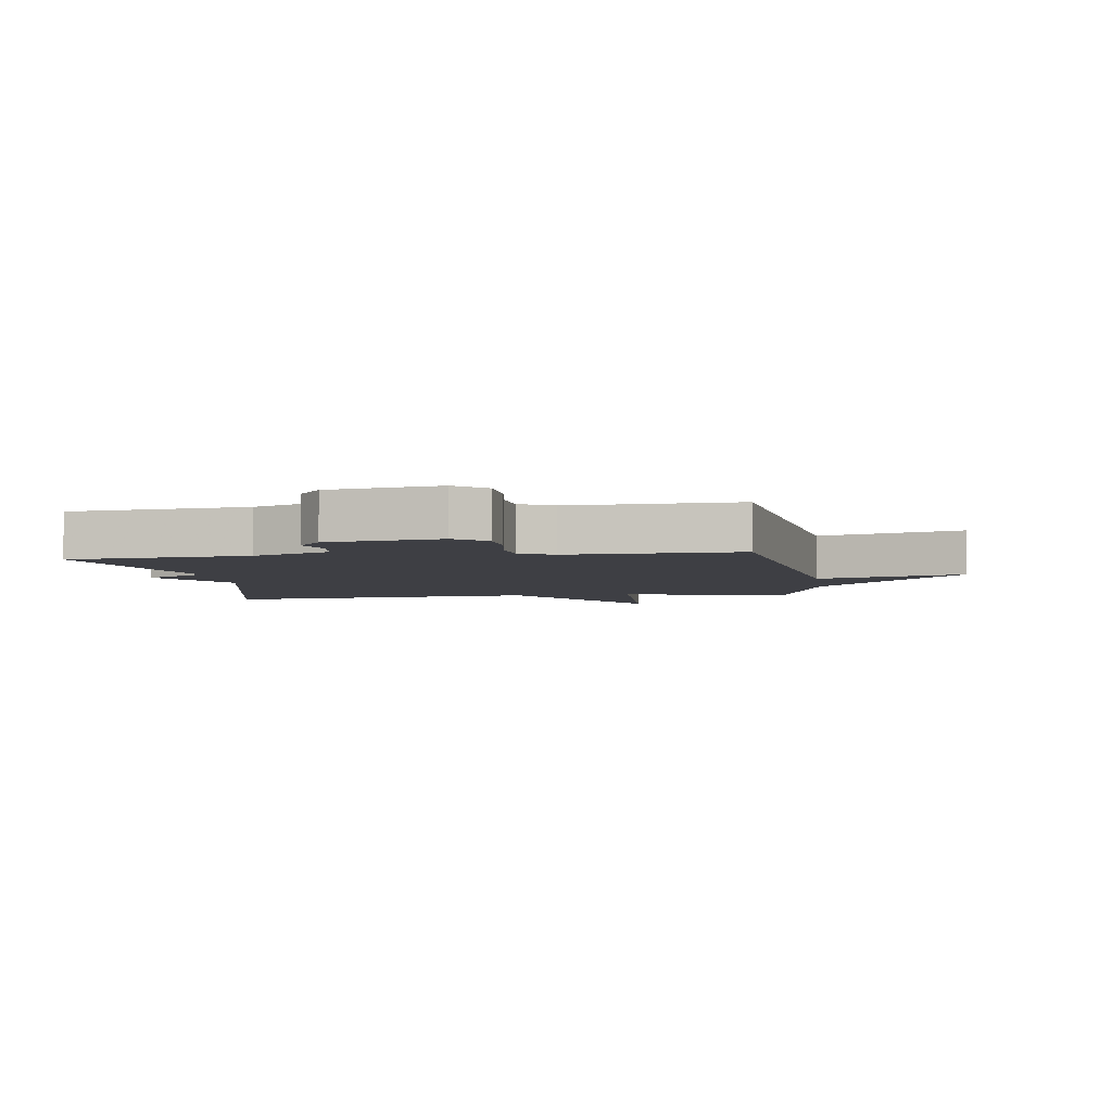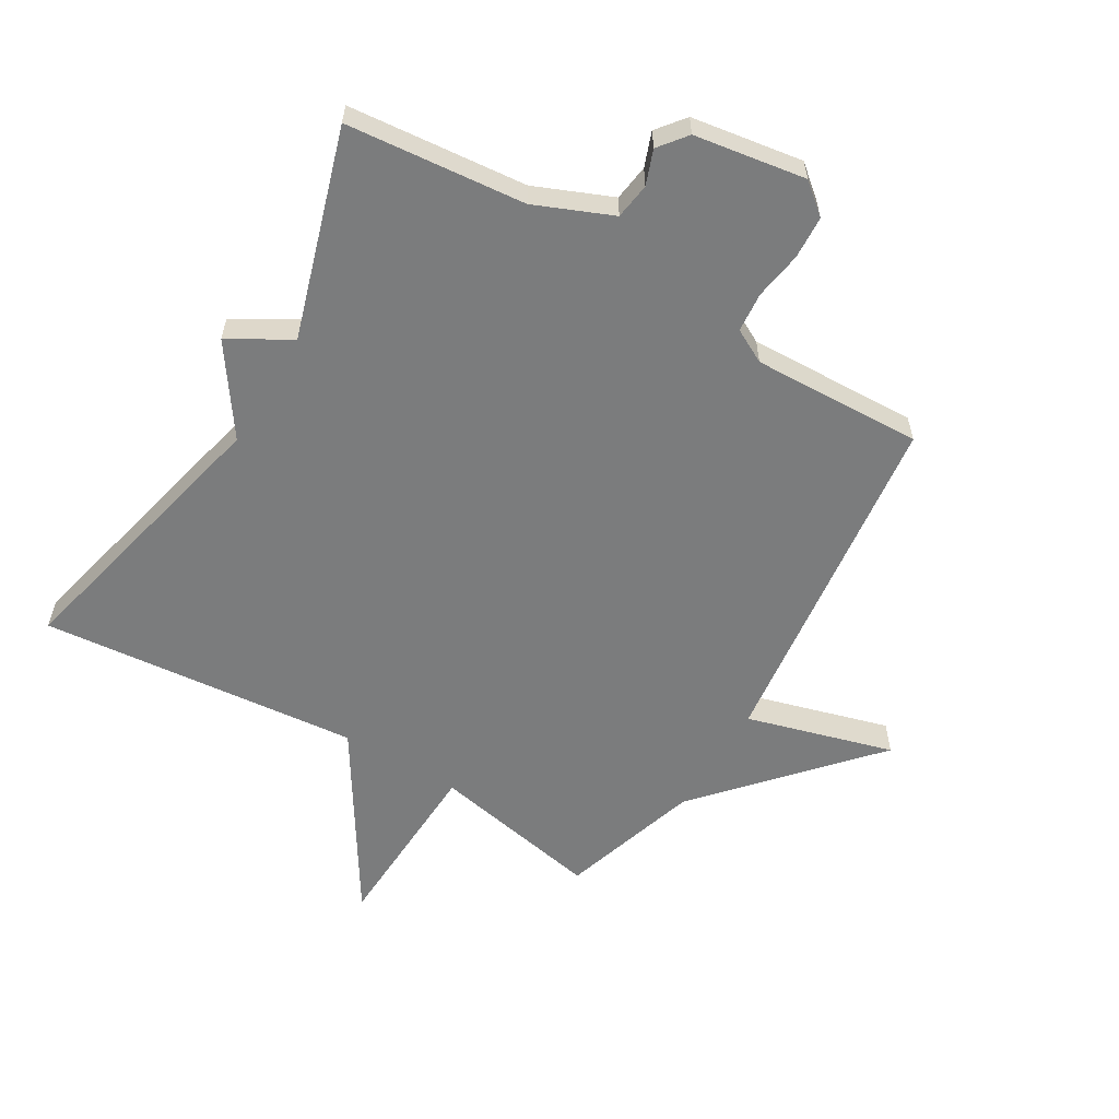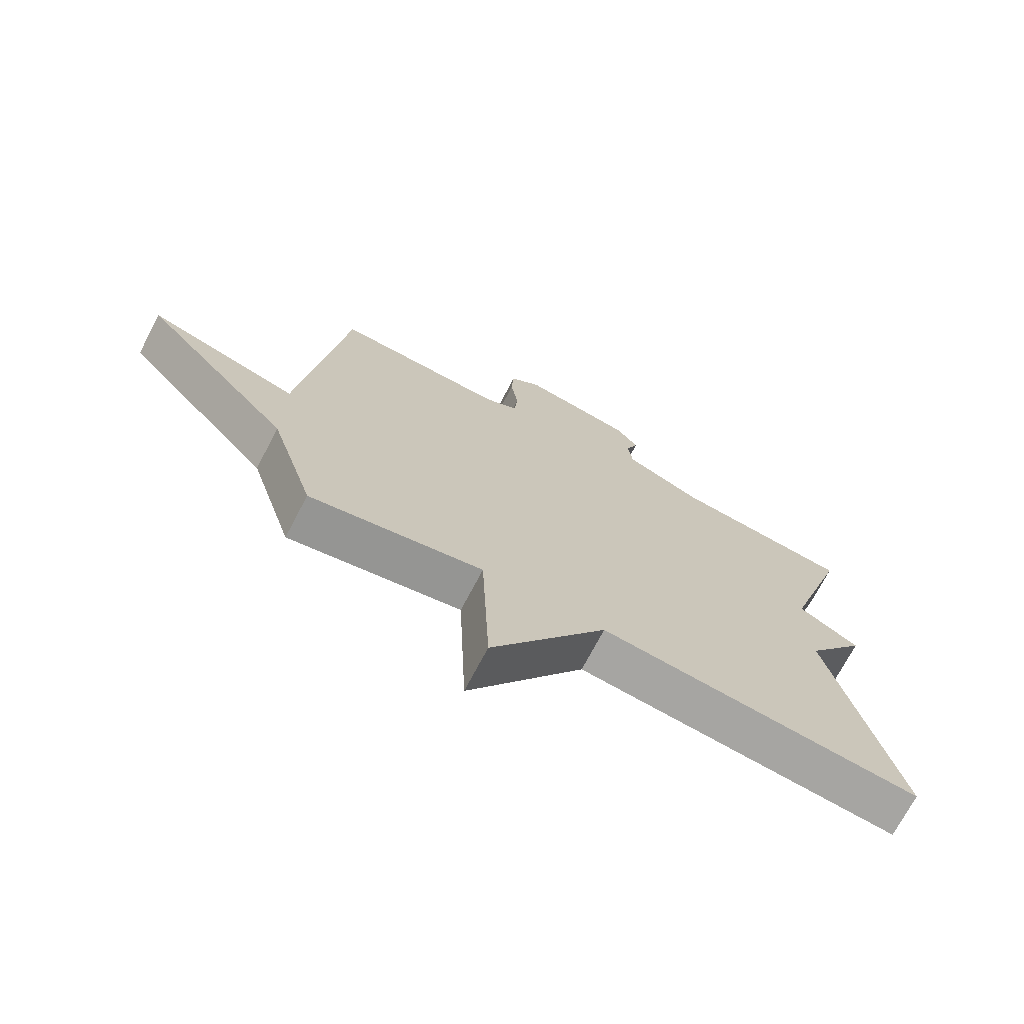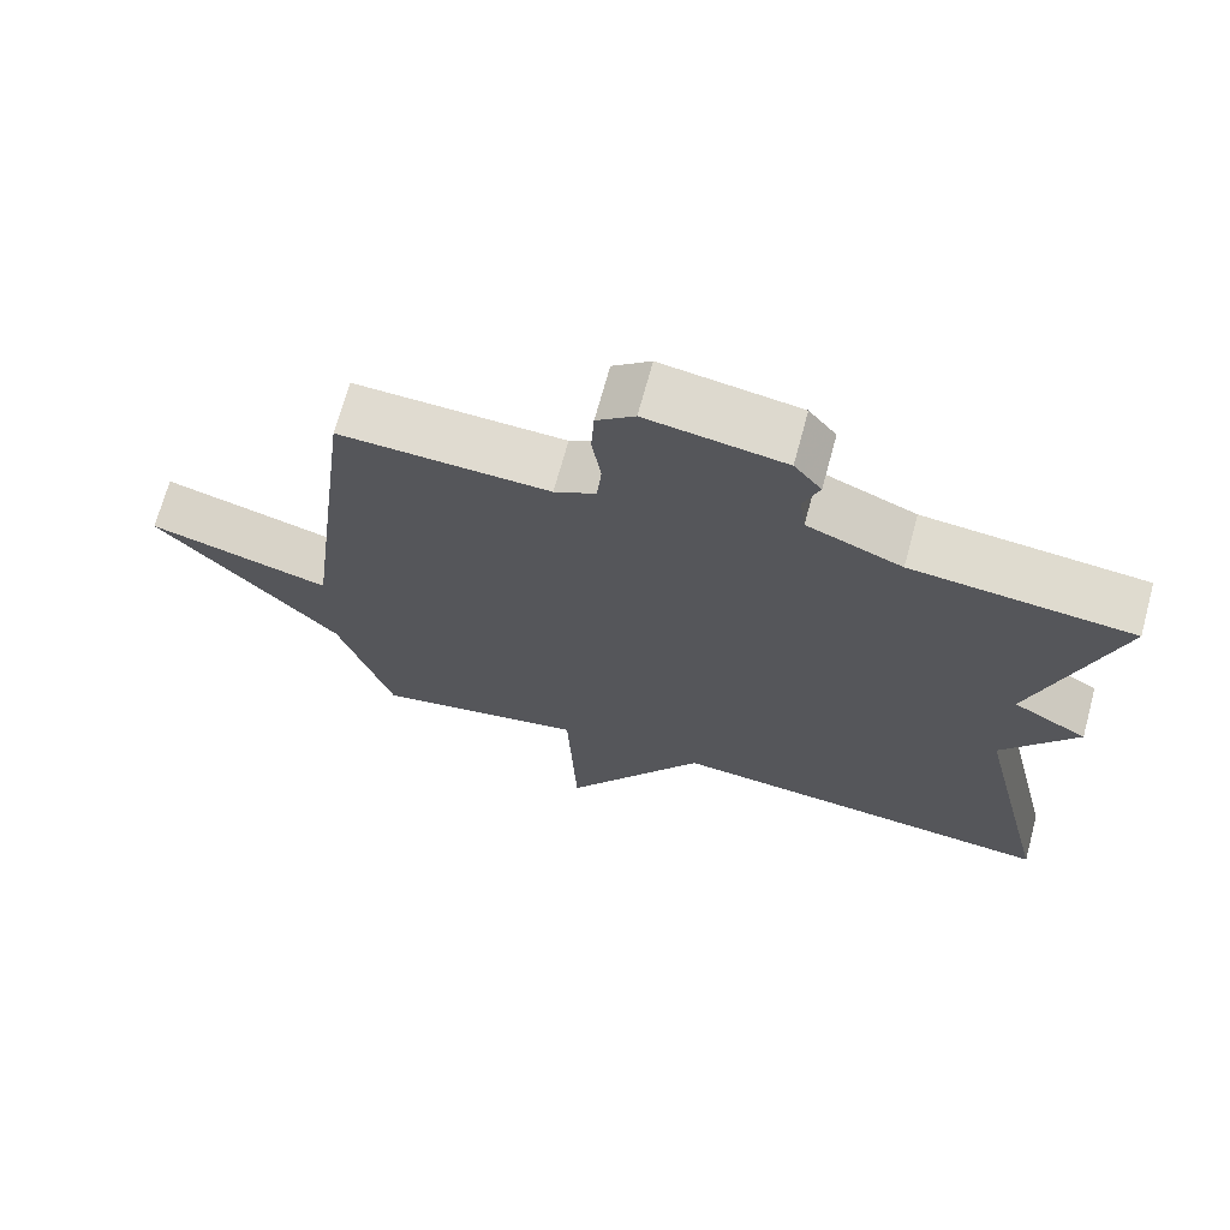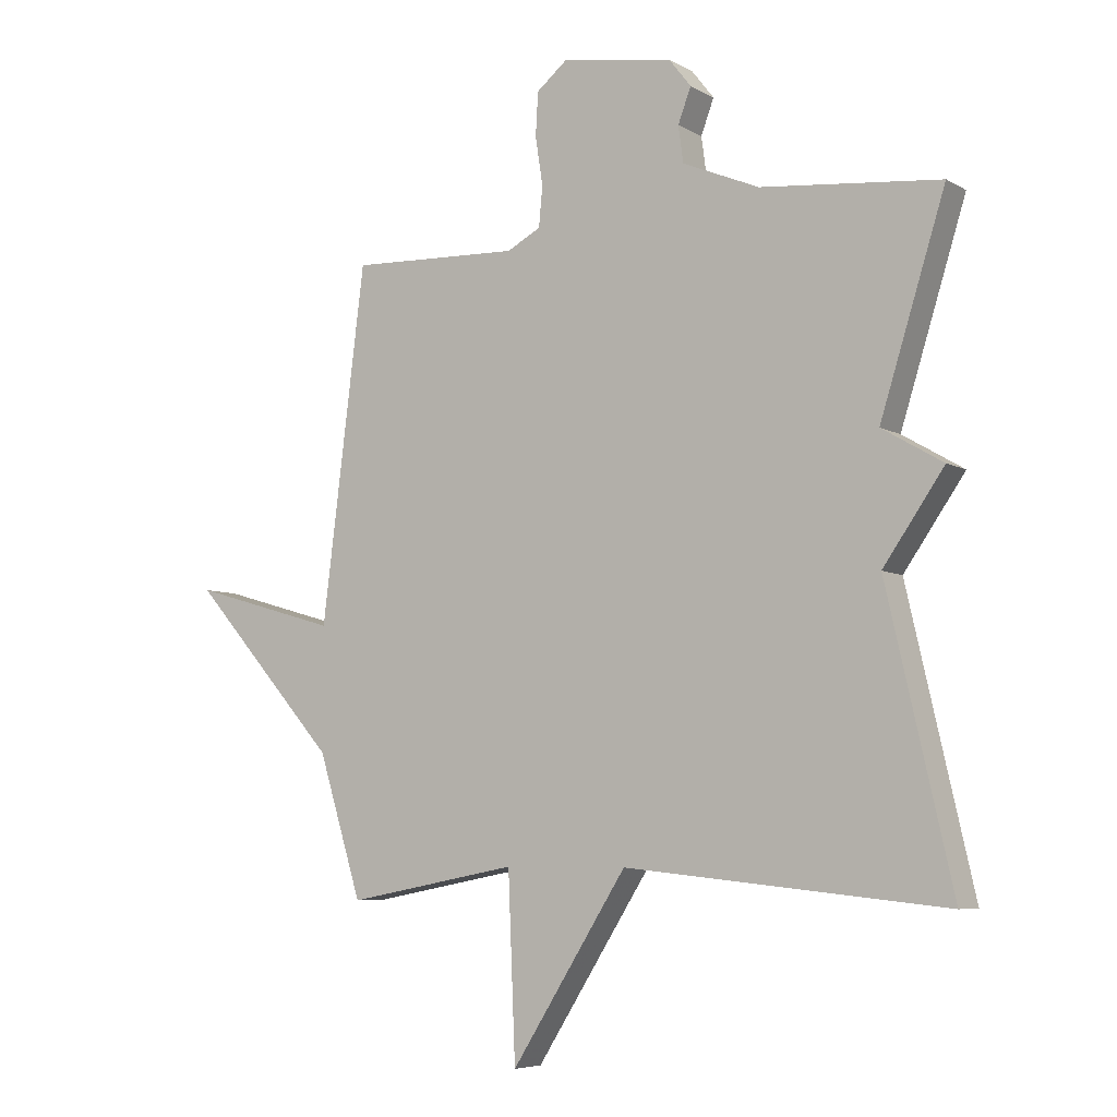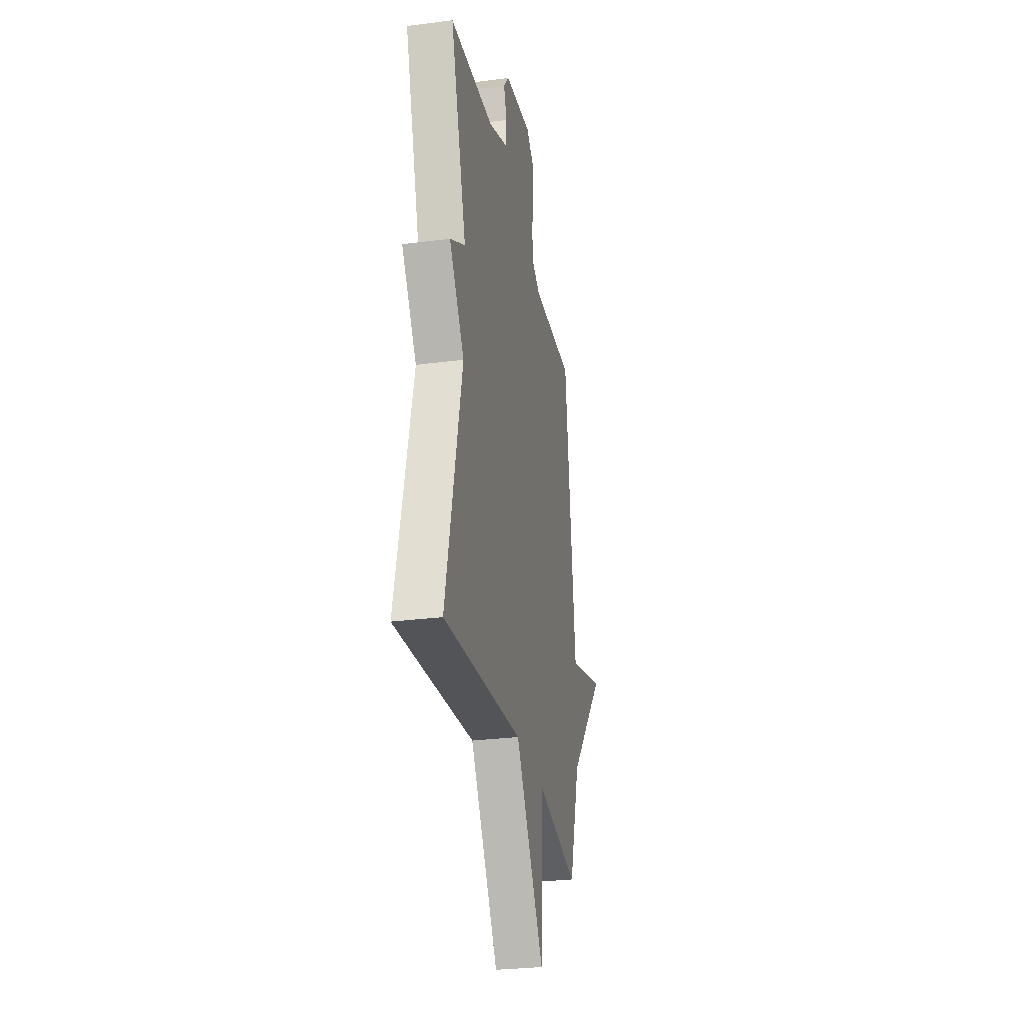
<metadata>
{"format":"obj","ext":"obj","renderer":"f3d","projection":"perspective","resolution":1024,"background":"white","views":[{"elev":-4.4,"azim":8.0,"up":"+Y"},{"elev":-58.6,"azim":-31.0,"up":"+Y"},{"elev":-72.0,"azim":152.3,"up":"+Z"},{"elev":69.8,"azim":-164.8,"up":"+Z"},{"elev":-6.3,"azim":-147.8,"up":"+Z"},{"elev":-28.9,"azim":-79.1,"up":"+Z"}]}
</metadata>
<code>
v 0.5 0.07 -0.5
v 0.221 0.07 -0.447
v 0.209 0.07 -0.743
v 0.021 0.07 -0.447
v -0.5 0.07 -0.5
v -0.394 0.07 -0.038
v -0.493 0.07 0.104
v -0.394 0.07 0.162
v -0.5 0.07 0.5
v -0.209 0.07 0.529
v -0.084 0.07 0.582
v -0.076 0.07 0.641
v -0.097 0.07 0.697
v -0.061 0.07 0.743
v 0.12 0.07 0.772
v 0.17 0.07 0.731
v 0.174 0.07 0.661
v 0.162 0.07 0.583
v 0.168 0.07 0.518
v 0.223 0.07 0.489
v 0.5 0.07 0.5
v 0.571 0.07 -0.071
v 0.81 0.07 -0.002
v 0.571 0.07 -0.271
v 0.5 0 -0.5
v 0.221 0 -0.447
v 0.209 0 -0.743
v 0.021 0 -0.447
v -0.5 0 -0.5
v -0.394 0 -0.038
v -0.493 0 0.104
v -0.394 0 0.162
v -0.5 0 0.5
v -0.209 0 0.529
v -0.084 0 0.582
v -0.076 0 0.641
v -0.097 0 0.697
v -0.061 0 0.743
v 0.12 0 0.772
v 0.17 0 0.731
v 0.174 0 0.661
v 0.162 0 0.583
v 0.168 0 0.518
v 0.223 0 0.489
v 0.5 0 0.5
v 0.571 0 -0.071
v 0.81 0 -0.002
v 0.571 0 -0.271
f 22 23 24
f 24 1 2
f 22 24 2
f 21 22 2
f 20 21 2
f 2 3 4
f 20 2 4
f 19 20 4
f 4 5 6
f 19 4 6
f 18 19 6
f 16 17 18
f 15 16 18
f 14 15 18
f 13 14 18
f 12 13 18
f 11 12 18
f 10 11 18 6
f 8 9 10
f 8 10 6
f 6 7 8
f 48 47 46
f 26 25 48
f 26 48 46
f 26 46 45
f 26 45 44
f 28 27 26
f 28 26 44
f 28 44 43
f 30 29 28
f 30 28 43
f 30 43 42
f 42 41 40
f 42 40 39
f 42 39 38
f 42 38 37
f 42 37 36
f 42 36 35
f 30 42 35 34
f 34 33 32
f 30 34 32
f 32 31 30
f 1 25 26 2
f 2 26 27 3
f 3 27 28 4
f 4 28 29 5
f 5 29 30 6
f 6 30 31 7
f 7 31 32 8
f 8 32 33 9
f 9 33 34 10
f 10 34 35 11
f 11 35 36 12
f 12 36 37 13
f 13 37 38 14
f 14 38 39 15
f 15 39 40 16
f 16 40 41 17
f 17 41 42 18
f 18 42 43 19
f 19 43 44 20
f 20 44 45 21
f 21 45 46 22
f 22 46 47 23
f 23 47 48 24
f 24 48 25 1

</code>
